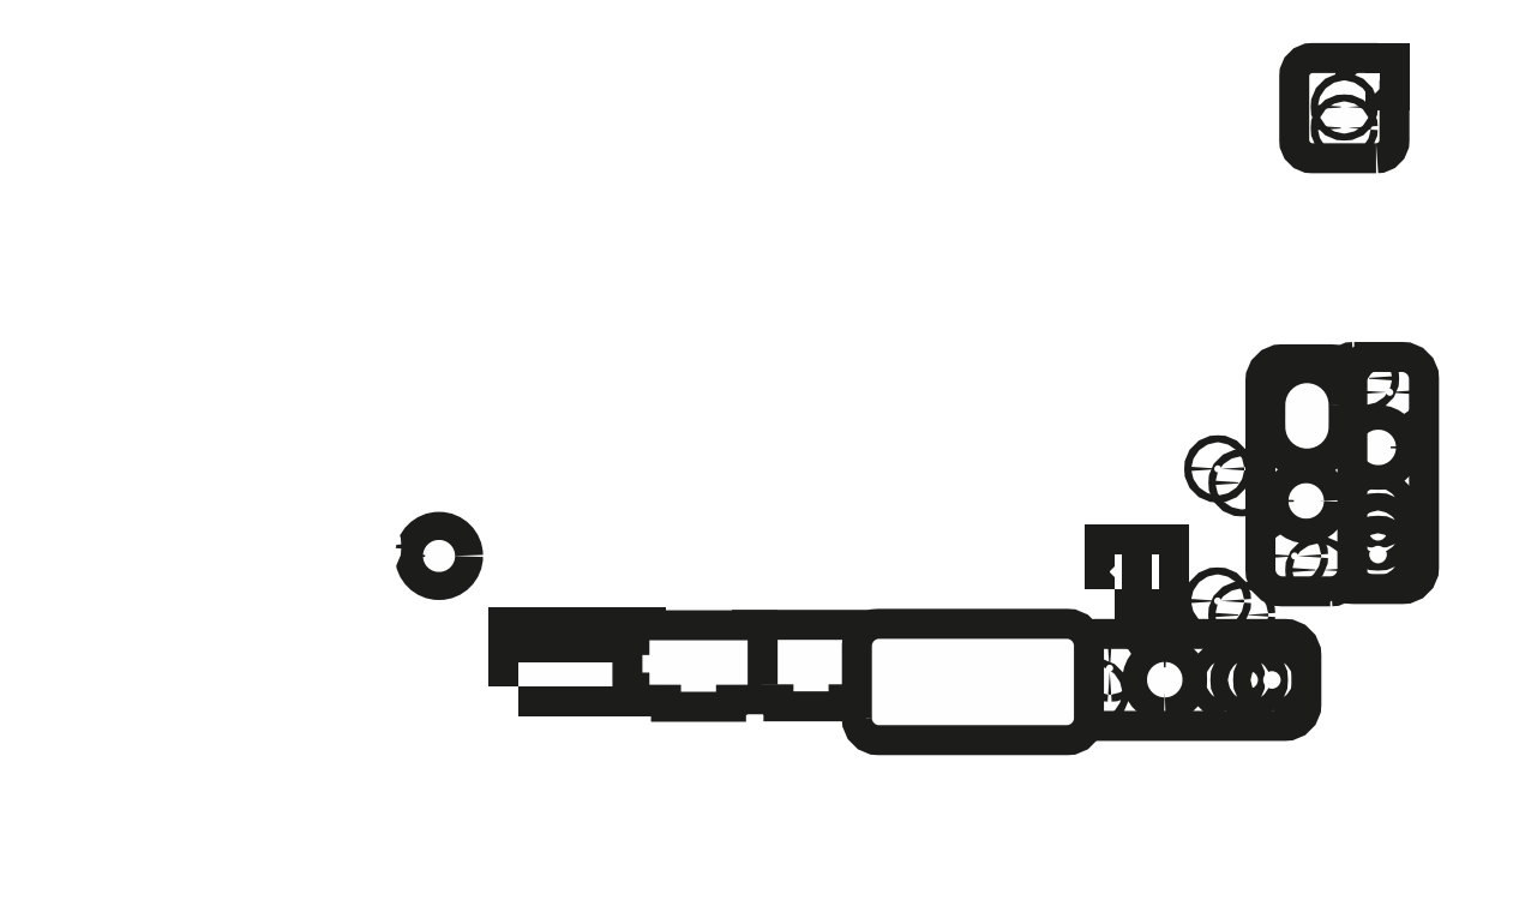
<metadata>
{"format":"dxf","ext":"dxf","renderer":"ezdxf+matplotlib","layout":"modelspace","background":"white","min_lineweight":24,"dpi":150}
</metadata>
<code>
0
SECTION
2
ENTITIES
0
INSERT
8
Capa 1
2
block 2
10
0
20
0
30
0
0
INSERT
8
Capa 1
2
block 51
10
0
20
0
30
0
0
INSERT
8
Capa 1
2
block 80
10
0
20
0
30
0
0
INSERT
8
Capa 1
2
block 83
10
0
20
0
30
0
0
INSERT
8
Capa 1
2
block 86
10
0
20
0
30
0
0
INSERT
8
Capa 1
2
block 89
10
0
20
0
30
0
0
INSERT
8
Capa 1
2
block 92
10
0
20
0
30
0
0
INSERT
8
Capa 1
2
block 137
10
0
20
0
30
0
0
INSERT
8
Capa 1
2
block 182
10
0
20
0
30
0
0
POLYLINE
8
Capa 1
66
     1
10
0
20
0
30
0
0
VERTEX
8
Capa 1
10
303.8
20
-96.53
30
0
0
VERTEX
8
Capa 1
10
303.8
20
-66.53
30
0
0
VERTEX
8
Capa 1
10
376.4
20
-66.53
30
0
0
VERTEX
8
Capa 1
10
376.4
20
-96.53
30
0
0
VERTEX
8
Capa 1
10
303.8
20
-96.53
30
0
0
SEQEND
8
Capa 1
0
SPLINE
8
Capa 1
210
0
220
0
230
1
70
    11
71
     3
72
    29
73
    25
74
     0
42
1e-10
43
1e-10
12
1
22
0
32
0
13
1
23
0
33
0
40
0
40
0
40
0
40
0
40
1
40
1
40
1
40
2
40
2
40
2
40
3
40
3
40
3
40
4
40
4
40
4
40
5
40
5
40
5
40
6
40
6
40
6
40
7
40
7
40
7
40
8
40
8
40
8
40
8
10
118.4
20
-90.38
30
0
10
118.4
20
-90.38
30
0
10
118.4
20
-70.96
30
0
10
118.4
20
-70.96
30
0
10
118.4
20
-68.03
30
0
10
120.7
20
-65.67
30
0
10
123.7
20
-65.67
30
0
10
123.7
20
-65.67
30
0
10
208.8
20
-65.67
30
0
10
208.8
20
-65.67
30
0
10
211.8
20
-65.67
30
0
10
214.1
20
-68.03
30
0
10
214.1
20
-70.96
30
0
10
214.1
20
-70.96
30
0
10
214.1
20
-90.38
30
0
10
214.1
20
-90.38
30
0
10
214.1
20
-93.3
30
0
10
211.8
20
-95.67
30
0
10
208.8
20
-95.67
30
0
10
208.8
20
-95.67
30
0
10
123.7
20
-95.67
30
0
10
123.7
20
-95.67
30
0
10
120.7
20
-95.67
30
0
10
118.4
20
-93.3
30
0
10
118.4
20
-90.38
30
0
0
INSERT
8
Capa 1
2
block 273
10
0
20
0
30
0
0
INSERT
8
Capa 1
2
block 276
10
0
20
0
30
0
0
INSERT
8
Capa 1
2
block 279
10
0
20
0
30
0
0
INSERT
8
Capa 1
2
block 282
10
0
20
0
30
0
0
INSERT
8
Capa 1
2
block 285
10
0
20
0
30
0
0
INSERT
8
Capa 1
2
block 288
10
0
20
0
30
0
0
INSERT
8
Capa 1
2
block 291
10
0
20
0
30
0
0
INSERT
8
Capa 1
2
block 294
10
0
20
0
30
0
0
INSERT
8
Capa 1
2
block 297
10
0
20
0
30
0
0
INSERT
8
Capa 1
2
block 300
10
0
20
0
30
0
0
POLYLINE
8
Capa 1
66
     1
10
0
20
0
30
0
0
VERTEX
8
Capa 1
10
-43.62
20
-96.85
30
0
0
VERTEX
8
Capa 1
10
-43.62
20
-66.85
30
0
0
VERTEX
8
Capa 1
10
29.58
20
-66.85
30
0
0
VERTEX
8
Capa 1
10
29.58
20
-96.85
30
0
0
VERTEX
8
Capa 1
10
-43.62
20
-96.85
30
0
0
SEQEND
8
Capa 1
0
INSERT
8
Capa 1
2
block 303
10
0
20
0
30
0
0
INSERT
8
Capa 1
2
block 305
10
0
20
0
30
0
0
INSERT
8
Capa 1
2
block 306
10
0
20
0
30
0
0
INSERT
8
Capa 1
2
block 307
10
0
20
0
30
0
0
POLYLINE
8
Capa 1
66
     1
10
0
20
0
30
0
0
VERTEX
8
Capa 1
10
296.7
20
-244.1
30
0
0
VERTEX
8
Capa 1
10
296.7
20
-229.1
30
0
0
VERTEX
8
Capa 1
10
299.7
20
-229.1
30
0
0
VERTEX
8
Capa 1
10
299.7
20
-244.1
30
0
0
VERTEX
8
Capa 1
10
296.7
20
-244.1
30
0
0
SEQEND
8
Capa 1
0
HATCH
8
Capa 1
10
0
20
0
30
0
210
0
220
0
230
1
2
SOLID
70
     1
71
     0
91
        1
92
        1
93
        4
72
     1
10
296.7
20
-244.1
11
296.7
21
-229.1
72
     1
10
296.7
20
-229.1
11
299.7
21
-229.1
72
     1
10
299.7
20
-229.1
11
299.7
21
-244.1
72
     1
10
299.7
20
-244.1
11
296.7
21
-244.1
97
        0
75
     2
76
     1
98
        0
0
POLYLINE
8
Capa 1
66
     1
10
0
20
0
30
0
0
VERTEX
8
Capa 1
10
312.6
20
-244.1
30
0
0
VERTEX
8
Capa 1
10
312.6
20
-229.1
30
0
0
VERTEX
8
Capa 1
10
315.6
20
-229.1
30
0
0
VERTEX
8
Capa 1
10
315.6
20
-244.1
30
0
0
VERTEX
8
Capa 1
10
312.6
20
-244.1
30
0
0
SEQEND
8
Capa 1
0
HATCH
8
Capa 1
10
0
20
0
30
0
210
0
220
0
230
1
2
SOLID
70
     1
71
     0
91
        1
92
        1
93
        4
72
     1
10
312.6
20
-244.1
11
312.6
21
-229.1
72
     1
10
312.6
20
-229.1
11
315.6
21
-229.1
72
     1
10
315.6
20
-229.1
11
315.6
21
-244.1
72
     1
10
315.6
20
-244.1
11
312.6
21
-244.1
97
        0
75
     2
76
     1
98
        0
0
INSERT
8
Capa 1
2
block 308
10
0
20
0
30
0
0
INSERT
8
Capa 1
2
block 310
10
0
20
0
30
0
0
INSERT
8
Capa 1
2
block 311
10
0
20
0
30
0
0
SPLINE
8
Capa 1
210
0
220
0
230
1
70
    11
71
     3
72
    17
73
    13
74
     0
42
1e-10
43
1e-10
12
1
22
0
32
0
13
1
23
0
33
0
40
0
40
0
40
0
40
0
40
1
40
1
40
1
40
2
40
2
40
2
40
3
40
3
40
3
40
4
40
4
40
4
40
4
10
-21.15
20
-225.6
30
0
10
-21.15
20
-227.5
30
0
10
-22.62
20
-228.9
30
0
10
-24.45
20
-228.9
30
0
10
-26.27
20
-228.9
30
0
10
-27.75
20
-227.5
30
0
10
-27.75
20
-225.6
30
0
10
-27.75
20
-223.8
30
0
10
-26.27
20
-222.3
30
0
10
-24.45
20
-222.3
30
0
10
-22.62
20
-222.3
30
0
10
-21.15
20
-223.8
30
0
10
-21.15
20
-225.6
30
0
0
SPLINE
8
Capa 1
210
0
220
0
230
1
70
    11
71
     3
72
    17
73
    13
74
     0
42
1e-10
43
1e-10
12
1
22
0
32
0
13
1
23
0
33
0
40
0
40
0
40
0
40
0
40
1
40
1
40
1
40
2
40
2
40
2
40
3
40
3
40
3
40
4
40
4
40
4
40
4
10
-21.36
20
-169.1
30
0
10
-21.36
20
-170.9
30
0
10
-22.83
20
-172.4
30
0
10
-24.66
20
-172.4
30
0
10
-26.48
20
-172.4
30
0
10
-27.96
20
-170.9
30
0
10
-27.96
20
-169.1
30
0
10
-27.96
20
-167.2
30
0
10
-26.48
20
-165.8
30
0
10
-24.66
20
-165.8
30
0
10
-22.83
20
-165.8
30
0
10
-21.36
20
-167.2
30
0
10
-21.36
20
-169.1
30
0
0
SPLINE
8
Capa 1
210
0
220
0
230
1
70
    11
71
     3
72
    17
73
    13
74
     0
42
1e-10
43
1e-10
12
1
22
0
32
0
13
1
23
0
33
0
40
0
40
0
40
0
40
0
40
1
40
1
40
1
40
2
40
2
40
2
40
3
40
3
40
3
40
4
40
4
40
4
40
4
10
348.7
20
-169.1
30
0
10
348.7
20
-170.9
30
0
10
347.2
20
-172.4
30
0
10
345.4
20
-172.4
30
0
10
343.5
20
-172.4
30
0
10
342.1
20
-170.9
30
0
10
342.1
20
-169.1
30
0
10
342.1
20
-167.2
30
0
10
343.5
20
-165.8
30
0
10
345.4
20
-165.8
30
0
10
347.2
20
-165.8
30
0
10
348.7
20
-167.2
30
0
10
348.7
20
-169.1
30
0
0
SPLINE
8
Capa 1
210
0
220
0
230
1
70
    11
71
     3
72
    17
73
    13
74
     0
42
1e-10
43
1e-10
12
1
22
0
32
0
13
1
23
0
33
0
40
0
40
0
40
0
40
0
40
1
40
1
40
1
40
2
40
2
40
2
40
3
40
3
40
3
40
4
40
4
40
4
40
4
10
348.9
20
-225.6
30
0
10
348.9
20
-227.5
30
0
10
347.4
20
-228.9
30
0
10
345.6
20
-228.9
30
0
10
343.7
20
-228.9
30
0
10
342.3
20
-227.5
30
0
10
342.3
20
-225.6
30
0
10
342.3
20
-223.8
30
0
10
343.7
20
-222.3
30
0
10
345.6
20
-222.3
30
0
10
347.4
20
-222.3
30
0
10
348.9
20
-223.8
30
0
10
348.9
20
-225.6
30
0
0
SPLINE
8
Capa 1
210
0
220
0
230
1
70
    11
71
     3
72
    17
73
    13
74
     0
42
1e-10
43
1e-10
12
1
22
0
32
0
13
1
23
0
33
0
40
0
40
0
40
0
40
0
40
1
40
1
40
1
40
2
40
2
40
2
40
3
40
3
40
3
40
4
40
4
40
4
40
4
10
352.5
20
-254.9
30
0
10
352.5
20
-255.8
30
0
10
351.9
20
-256.4
30
0
10
351
20
-256.4
30
0
10
350.2
20
-256.4
30
0
10
349.5
20
-255.8
30
0
10
349.5
20
-254.9
30
0
10
349.5
20
-254.1
30
0
10
350.2
20
-253.4
30
0
10
351
20
-253.4
30
0
10
351.9
20
-253.4
30
0
10
352.5
20
-254.1
30
0
10
352.5
20
-254.9
30
0
0
HATCH
8
Capa 1
10
0
20
0
30
0
210
0
220
0
230
1
2
SOLID
70
     1
71
     0
91
        1
92
        1
93
        1
72
     4
94
        3
73
     0
74
     1
95
       17
96
       13
40
0
40
0
40
0
40
0
40
1
40
1
40
1
40
2
40
2
40
2
40
3
40
3
40
3
40
4
40
4
40
4
40
4
10
352.5
20
-254.9
10
352.5
20
-255.8
10
351.9
20
-256.4
10
351
20
-256.4
10
350.2
20
-256.4
10
349.5
20
-255.8
10
349.5
20
-254.9
10
349.5
20
-254.1
10
350.2
20
-253.4
10
351
20
-253.4
10
351.9
20
-253.4
10
352.5
20
-254.1
10
352.5
20
-254.9
97
        0
97
        0
75
     2
76
     1
98
        0
0
SPLINE
8
Capa 1
210
0
220
0
230
1
70
    11
71
     3
72
    17
73
    13
74
     0
42
1e-10
43
1e-10
12
1
22
0
32
0
13
1
23
0
33
0
40
0
40
0
40
0
40
0
40
1
40
1
40
1
40
2
40
2
40
2
40
3
40
3
40
3
40
4
40
4
40
4
40
4
10
342.2
20
-249
30
0
10
342.2
20
-249.8
30
0
10
341.5
20
-250.5
30
0
10
340.7
20
-250.5
30
0
10
339.9
20
-250.5
30
0
10
339.2
20
-249.8
30
0
10
339.2
20
-249
30
0
10
339.2
20
-248.1
30
0
10
339.9
20
-247.5
30
0
10
340.7
20
-247.5
30
0
10
341.5
20
-247.5
30
0
10
342.2
20
-248.1
30
0
10
342.2
20
-249
30
0
0
HATCH
8
Capa 1
10
0
20
0
30
0
210
0
220
0
230
1
2
SOLID
70
     1
71
     0
91
        1
92
        1
93
        1
72
     4
94
        3
73
     0
74
     1
95
       17
96
       13
40
0
40
0
40
0
40
0
40
1
40
1
40
1
40
2
40
2
40
2
40
3
40
3
40
3
40
4
40
4
40
4
40
4
10
342.2
20
-249
10
342.2
20
-249.8
10
341.5
20
-250.5
10
340.7
20
-250.5
10
339.9
20
-250.5
10
339.2
20
-249.8
10
339.2
20
-249
10
339.2
20
-248.1
10
339.9
20
-247.5
10
340.7
20
-247.5
10
341.5
20
-247.5
10
342.2
20
-248.1
10
342.2
20
-249
97
        0
97
        0
75
     2
76
     1
98
        0
0
POLYLINE
8
Capa 1
66
     1
10
0
20
0
30
0
0
VERTEX
8
Capa 1
10
346.7
20
-253.2
30
0
0
VERTEX
8
Capa 1
10
346.5
20
-253.2
30
0
0
VERTEX
8
Capa 1
10
346.5
20
-253.1
30
0
0
VERTEX
8
Capa 1
10
346.7
20
-253.1
30
0
0
VERTEX
8
Capa 1
10
346.7
20
-253.2
30
0
0
SEQEND
8
Capa 1
0
HATCH
8
Capa 1
10
0
20
0
30
0
210
0
220
0
230
1
2
SOLID
70
     1
71
     0
91
        1
92
        1
93
        4
72
     1
10
346.7
20
-253.2
11
346.5
21
-253.2
72
     1
10
346.5
20
-253.2
11
346.5
21
-253.1
72
     1
10
346.5
20
-253.1
11
346.7
21
-253.1
72
     1
10
346.7
20
-253.1
11
346.7
21
-253.2
97
        0
75
     2
76
     1
98
        0
0
INSERT
8
Capa 1
2
block 312
10
0
20
0
30
0
0
INSERT
8
Capa 1
2
block 315
10
0
20
0
30
0
0
INSERT
8
Capa 1
2
block 318
10
0
20
0
30
0
0
SPLINE
8
Capa 1
210
0
220
0
230
1
70
    11
71
     3
72
    17
73
    13
74
     0
42
1e-10
43
1e-10
12
1
22
0
32
0
13
1
23
0
33
0
40
0
40
0
40
0
40
0
40
1
40
1
40
1
40
2
40
2
40
2
40
3
40
3
40
3
40
4
40
4
40
4
40
4
10
352.6
20
-198.4
30
0
10
352.6
20
-199.3
30
0
10
351.9
20
-199.9
30
0
10
351.1
20
-199.9
30
0
10
350.3
20
-199.9
30
0
10
349.6
20
-199.3
30
0
10
349.6
20
-198.4
30
0
10
349.6
20
-197.6
30
0
10
350.3
20
-196.9
30
0
10
351.1
20
-196.9
30
0
10
351.9
20
-196.9
30
0
10
352.6
20
-197.6
30
0
10
352.6
20
-198.4
30
0
0
HATCH
8
Capa 1
10
0
20
0
30
0
210
0
220
0
230
1
2
SOLID
70
     1
71
     0
91
        1
92
        1
93
        1
72
     4
94
        3
73
     0
74
     1
95
       17
96
       13
40
0
40
0
40
0
40
0
40
1
40
1
40
1
40
2
40
2
40
2
40
3
40
3
40
3
40
4
40
4
40
4
40
4
10
352.6
20
-198.4
10
352.6
20
-199.3
10
351.9
20
-199.9
10
351.1
20
-199.9
10
350.3
20
-199.9
10
349.6
20
-199.3
10
349.6
20
-198.4
10
349.6
20
-197.6
10
350.3
20
-196.9
10
351.1
20
-196.9
10
351.9
20
-196.9
10
352.6
20
-197.6
10
352.6
20
-198.4
97
        0
97
        0
75
     2
76
     1
98
        0
0
SPLINE
8
Capa 1
210
0
220
0
230
1
70
    11
71
     3
72
    17
73
    13
74
     0
42
1e-10
43
1e-10
12
1
22
0
32
0
13
1
23
0
33
0
40
0
40
0
40
0
40
0
40
1
40
1
40
1
40
2
40
2
40
2
40
3
40
3
40
3
40
4
40
4
40
4
40
4
10
342.3
20
-192.5
30
0
10
342.3
20
-193.3
30
0
10
341.6
20
-194
30
0
10
340.8
20
-194
30
0
10
340
20
-194
30
0
10
339.3
20
-193.3
30
0
10
339.3
20
-192.5
30
0
10
339.3
20
-191.6
30
0
10
340
20
-191
30
0
10
340.8
20
-191
30
0
10
341.6
20
-191
30
0
10
342.3
20
-191.6
30
0
10
342.3
20
-192.5
30
0
0
HATCH
8
Capa 1
10
0
20
0
30
0
210
0
220
0
230
1
2
SOLID
70
     1
71
     0
91
        1
92
        1
93
        1
72
     4
94
        3
73
     0
74
     1
95
       17
96
       13
40
0
40
0
40
0
40
0
40
1
40
1
40
1
40
2
40
2
40
2
40
3
40
3
40
3
40
4
40
4
40
4
40
4
10
342.3
20
-192.5
10
342.3
20
-193.3
10
341.6
20
-194
10
340.8
20
-194
10
340
20
-194
10
339.3
20
-193.3
10
339.3
20
-192.5
10
339.3
20
-191.6
10
340
20
-191
10
340.8
20
-191
10
341.6
20
-191
10
342.3
20
-191.6
10
342.3
20
-192.5
97
        0
97
        0
75
     2
76
     1
98
        0
0
INSERT
8
Capa 1
2
block 319
10
0
20
0
30
0
0
ENDSEC
0
EOF

</code>
